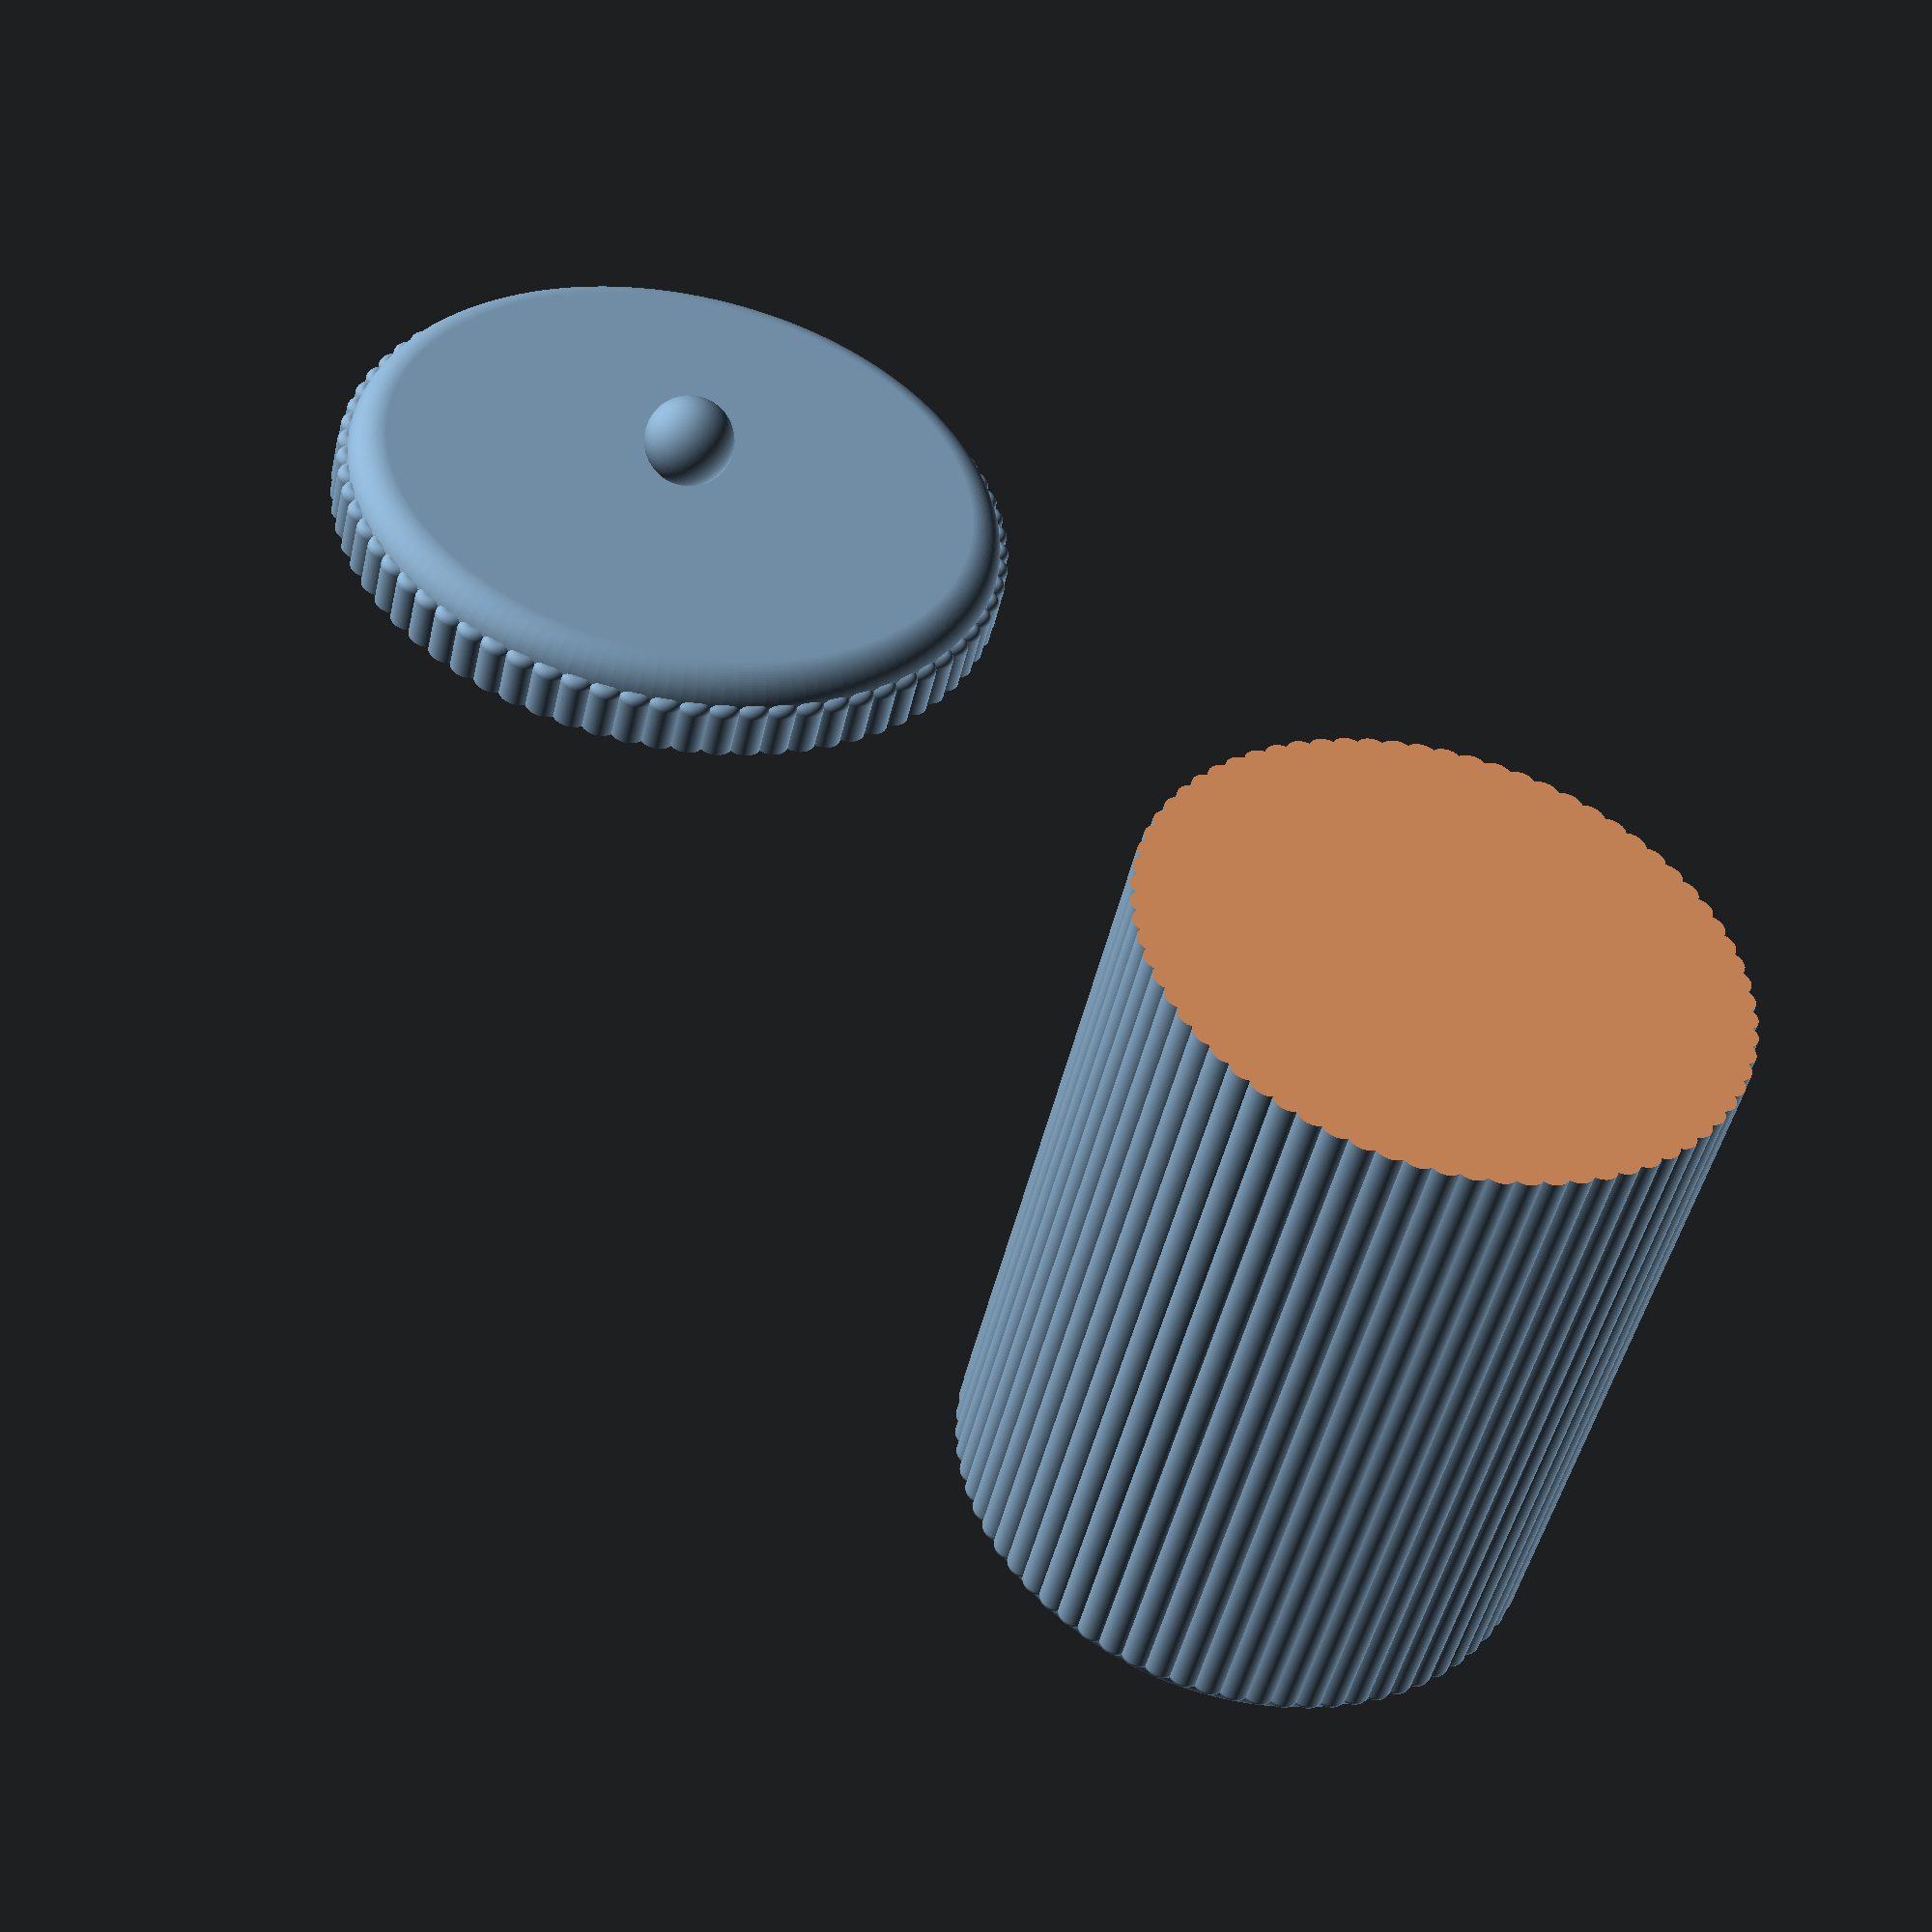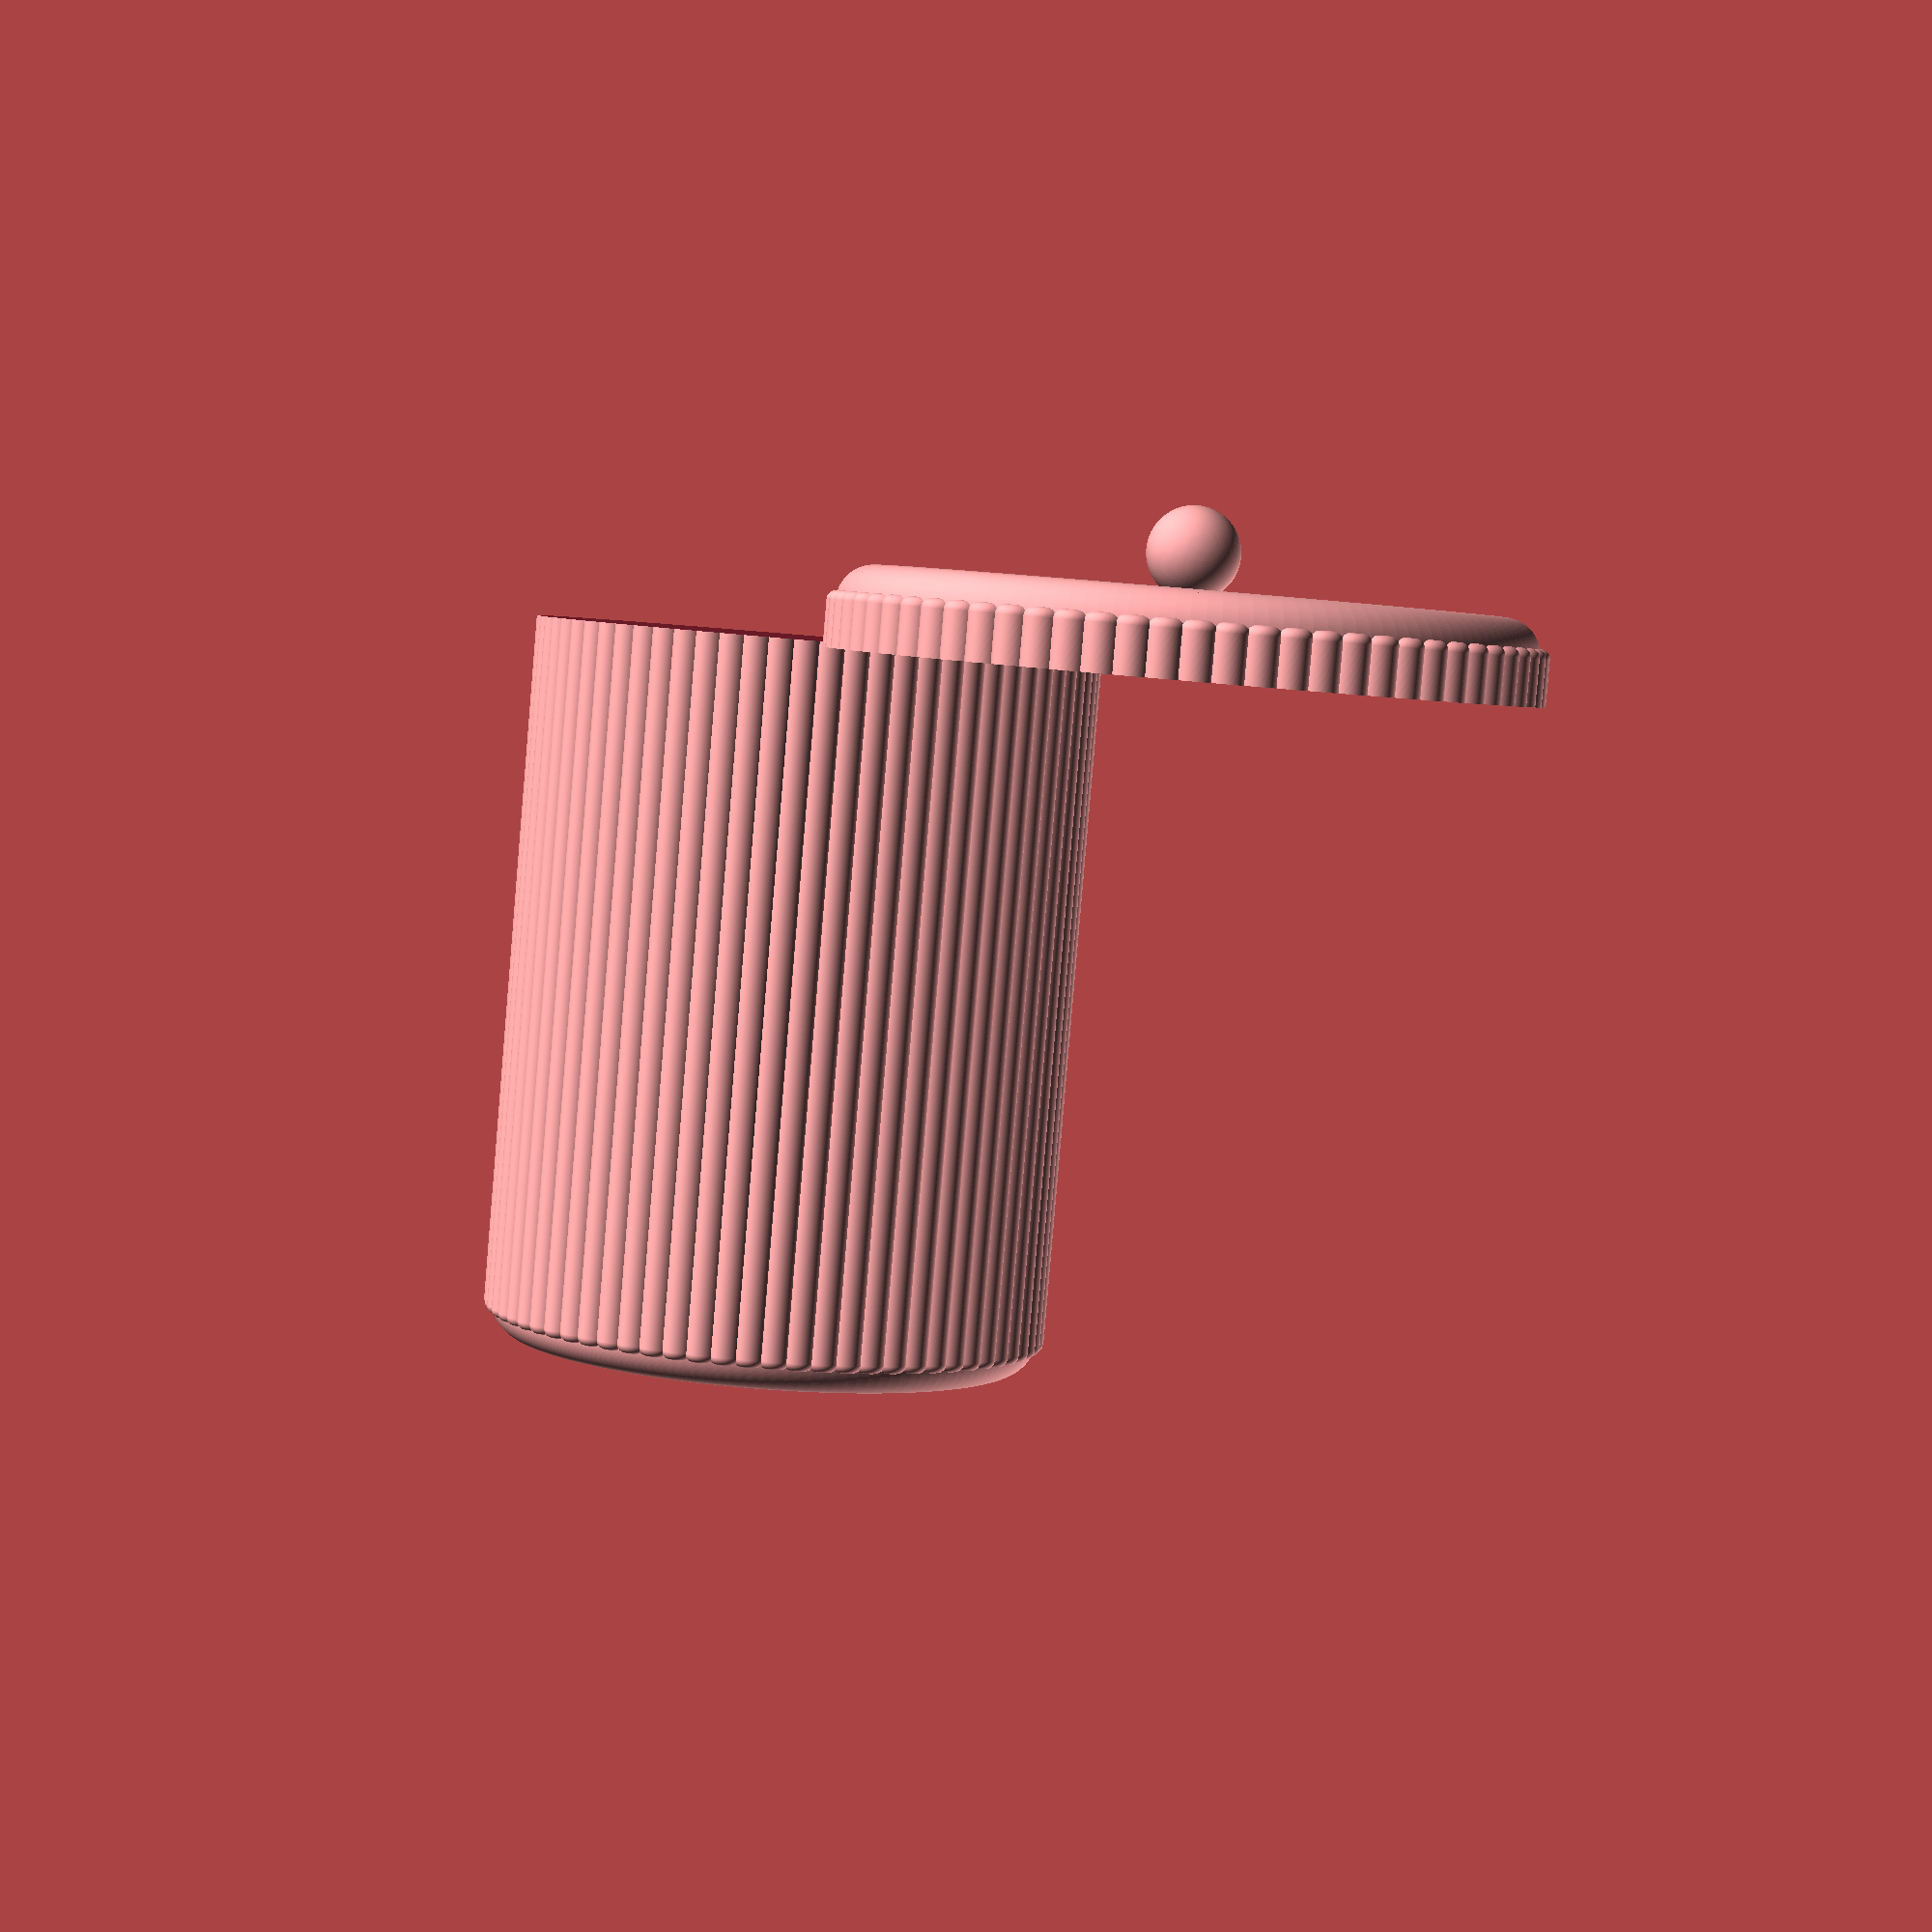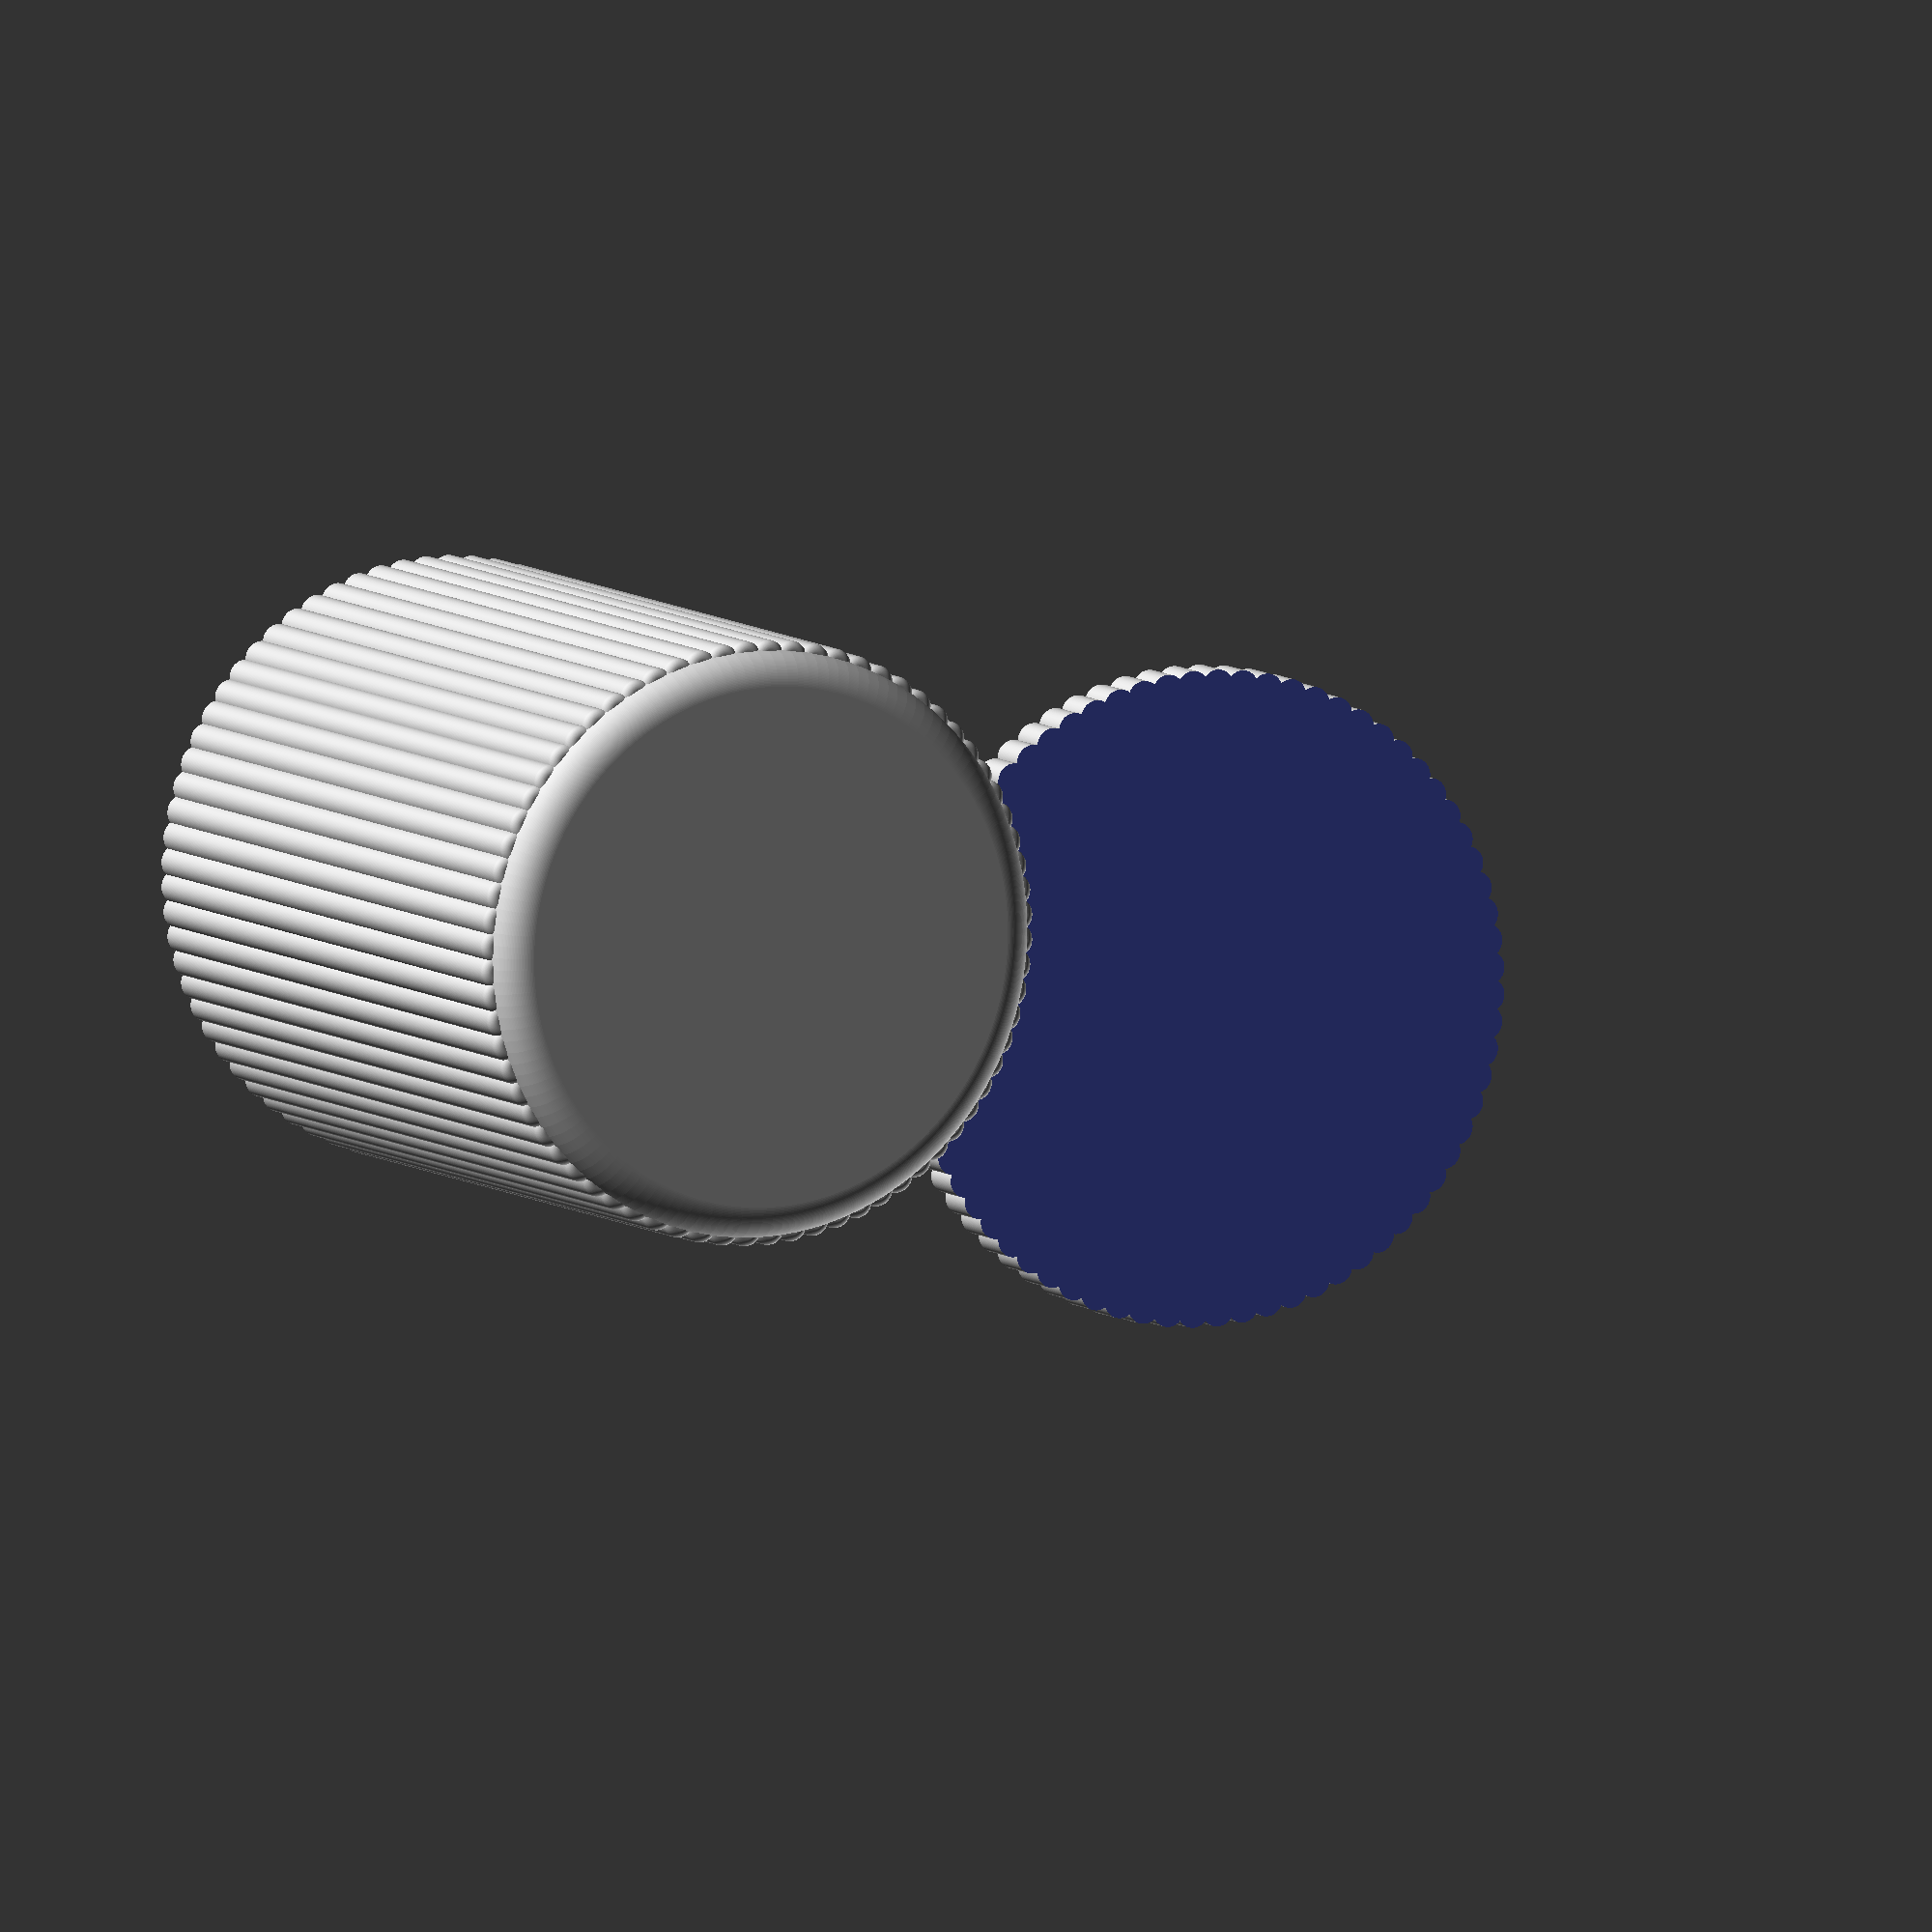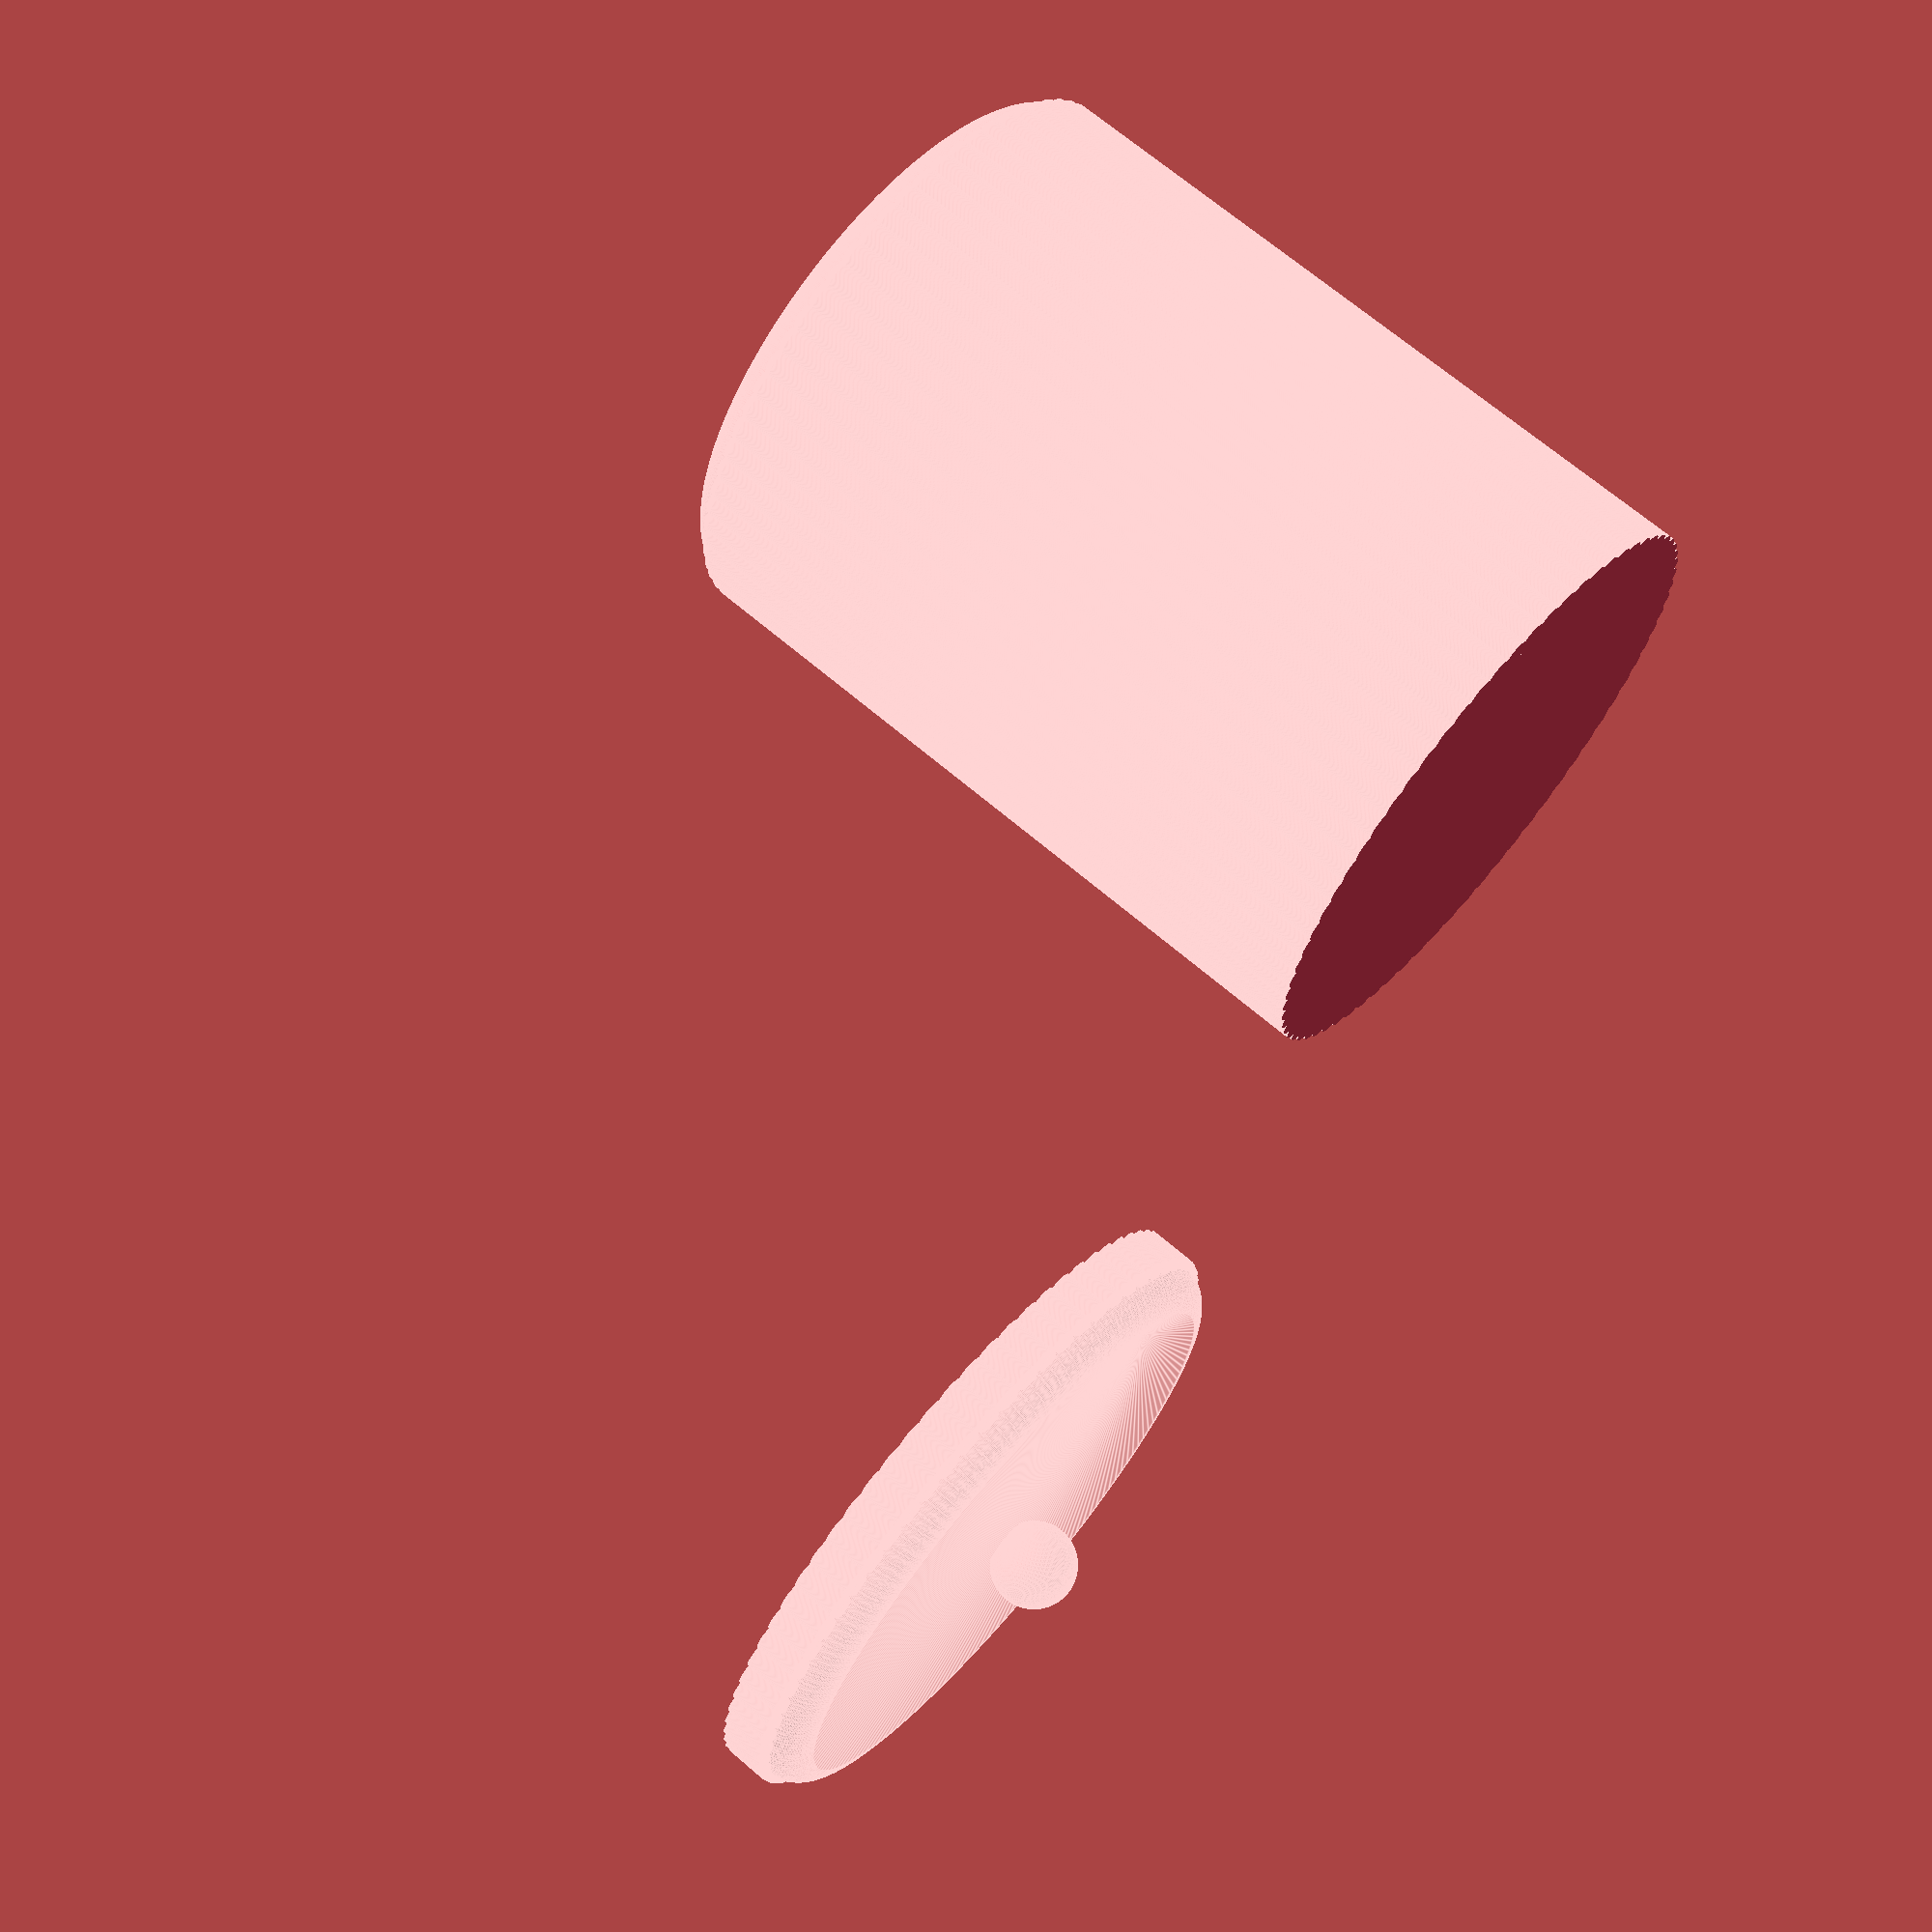
<openscad>
$fn = 150;  // Higher number for smooth curves

// Parameters
cup_height = 90;
cup_radius = 30;  // Adjust as needed for diameter
wall_thickness = 2;  // Thickness of the cup wall
rib_width = 1.5;  // Width of each rib
rib_depth = 1;  // Depth of each rib
rib_spacing_angle = 5;  // Angle spacing for each rib


module cup_structure(scale=1){
    minkowski(){
        cylinder(h = cup_height, r = scale*cup_radius);
        sphere(r = 4);
    }
}

// Vertical Ribbing
module vertical_ribs(scale=1) {
    for (angle = [0:rib_spacing_angle:360]) {
        rotate([0, 0, angle]) {
            translate([scale*cup_radius+3, 0, 0]) {
                minkowski(){
                    cylinder(h = cup_height, r = rib_depth);
                    sphere(r = 1);
                }
            }
        }
    }
}

module cup(scale=1){
    union(){
        cup_structure(scale);
        vertical_ribs(scale);
    }
}

module cup_base(){
    difference(){
        cup();
        translate([0,0,cup_height])
        cube([2.5*cup_radius, 2.5*cup_radius, 10], center=true);
    }
}


module cup_top(){
    union(){
        translate([0, 0, cup_height+8]) {
            sphere(r = 5);   
        }
        difference(){
            cup(scale=1.1);
            translate([0,0,cup_height-(3*cup_radius/2)-10])
            cube([3*cup_radius, 3*cup_radius, 100], center=true);
        }
    }
}

cup_base();
translate([100,0,0])
cup_top();
</openscad>
<views>
elev=228.1 azim=29.4 roll=192.7 proj=p view=solid
elev=265.8 azim=245.8 roll=184.8 proj=p view=solid
elev=172.7 azim=347.5 roll=25.5 proj=o view=solid
elev=292.8 azim=155.8 roll=310.9 proj=p view=edges
</views>
